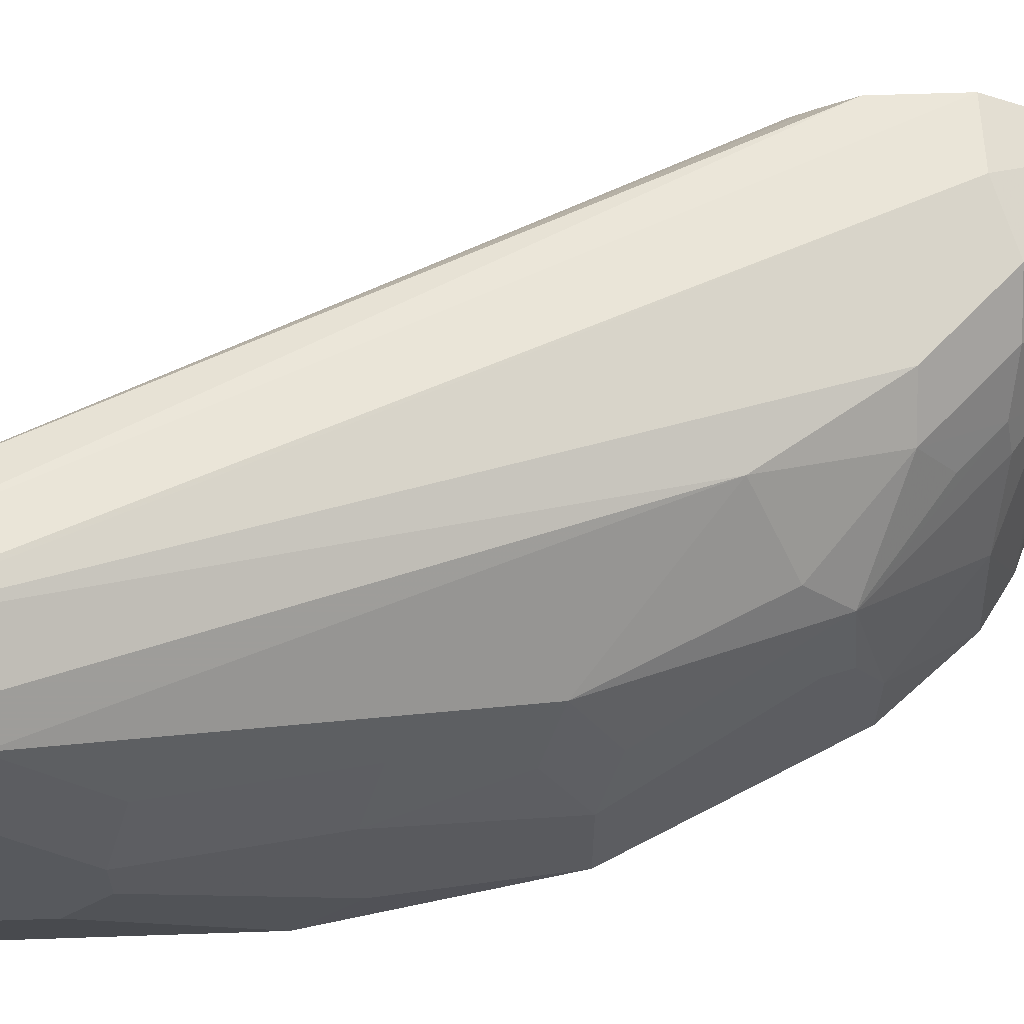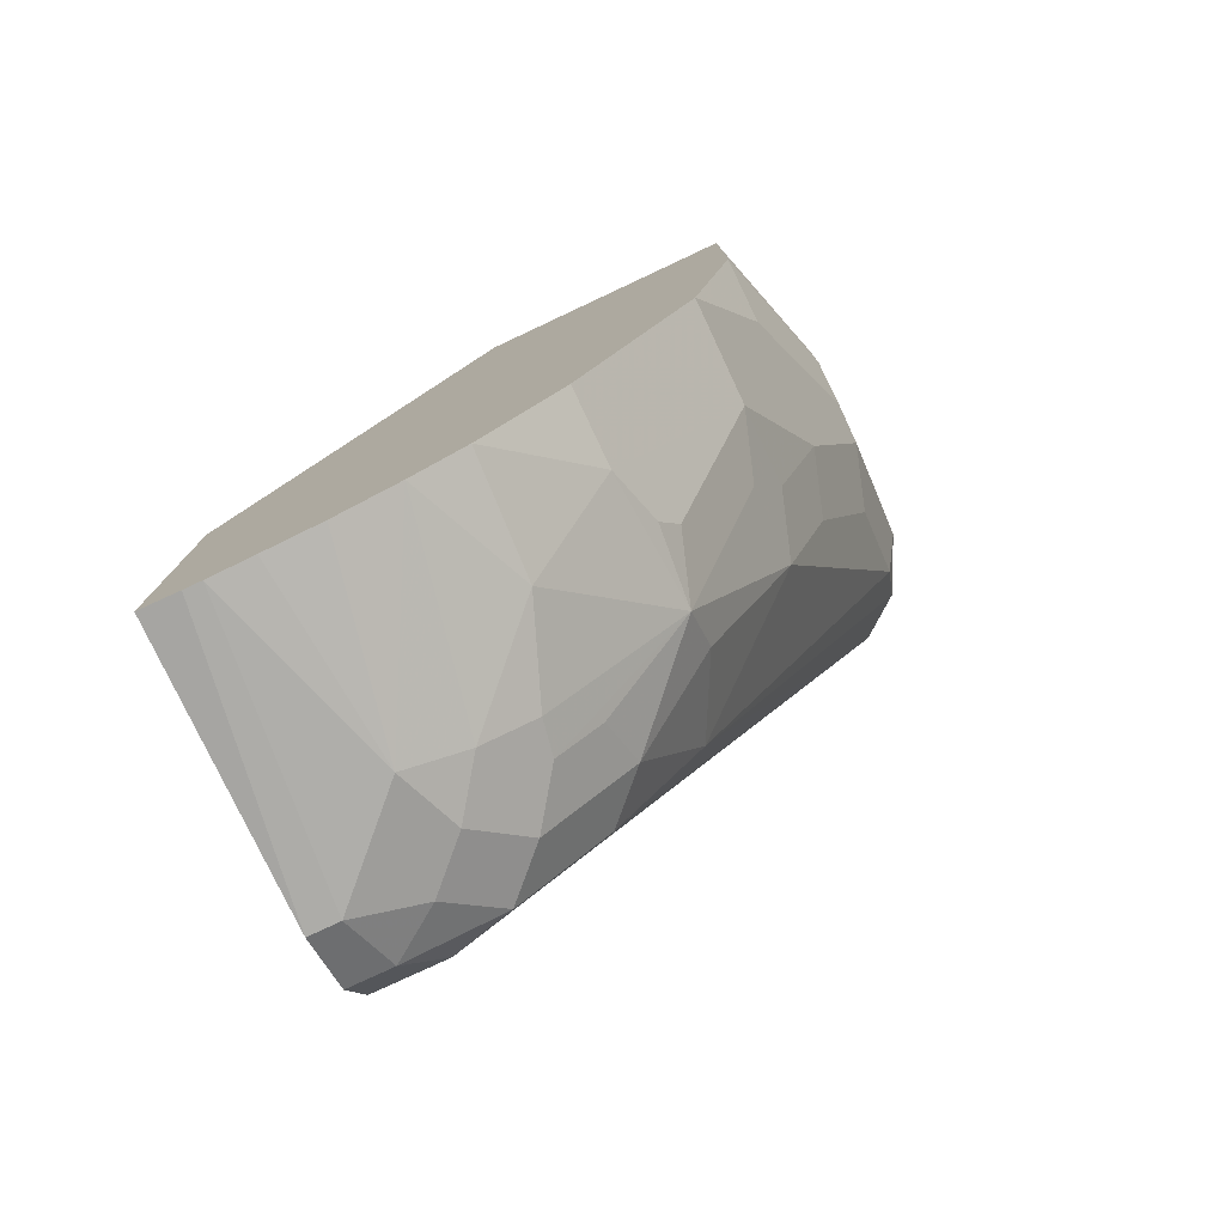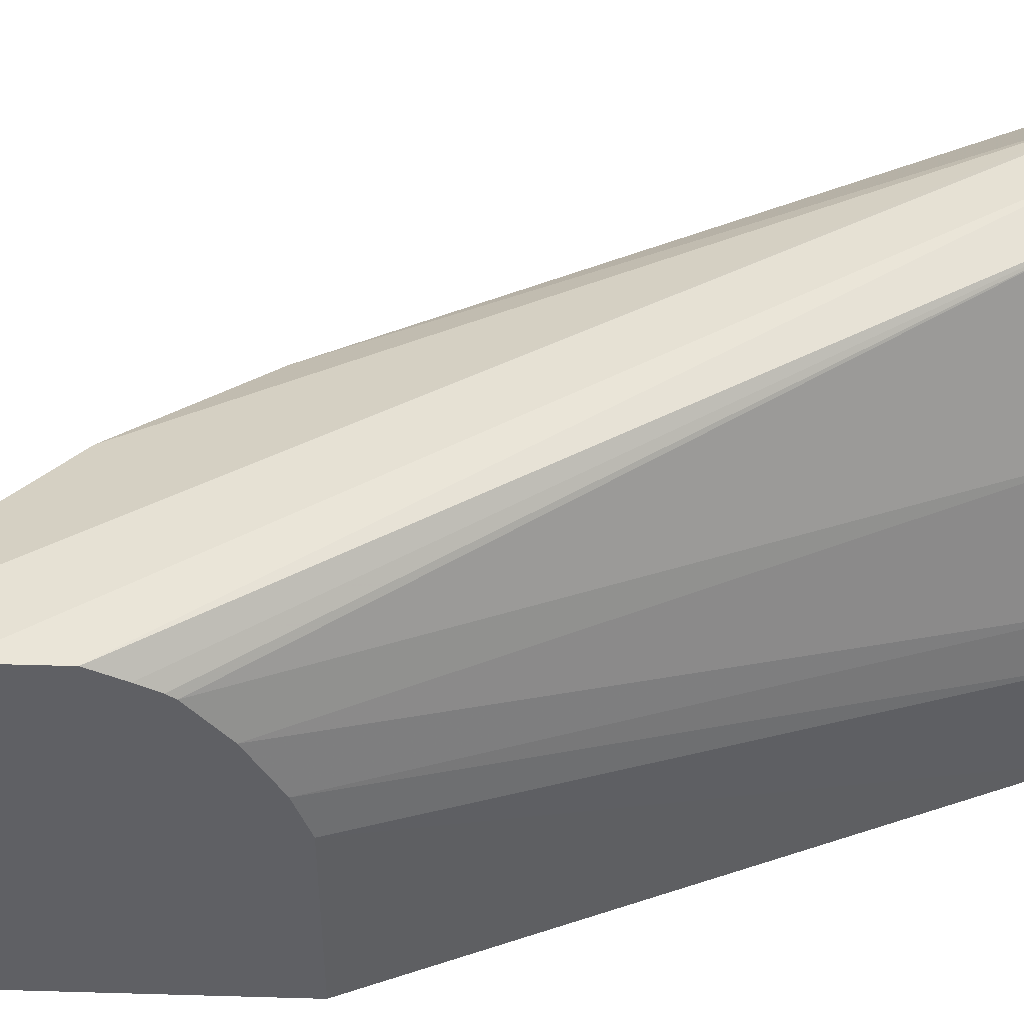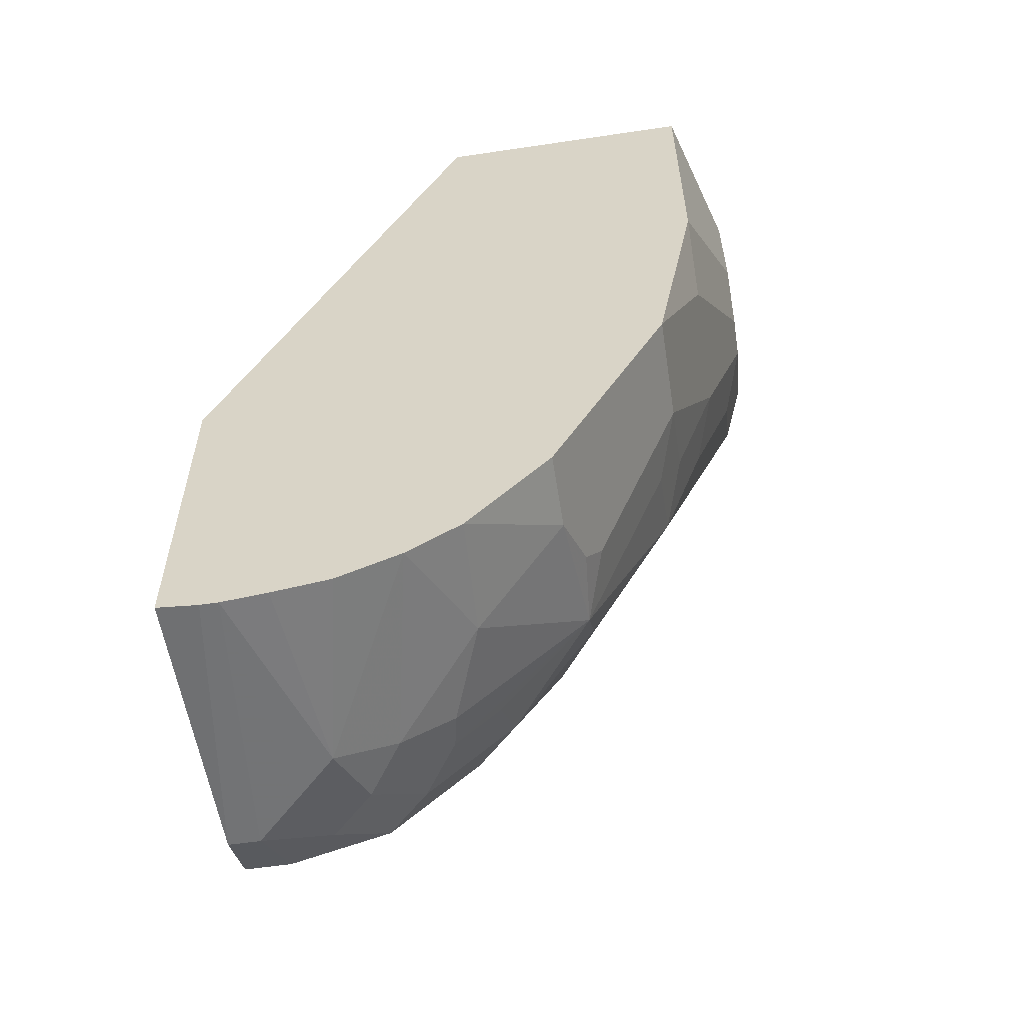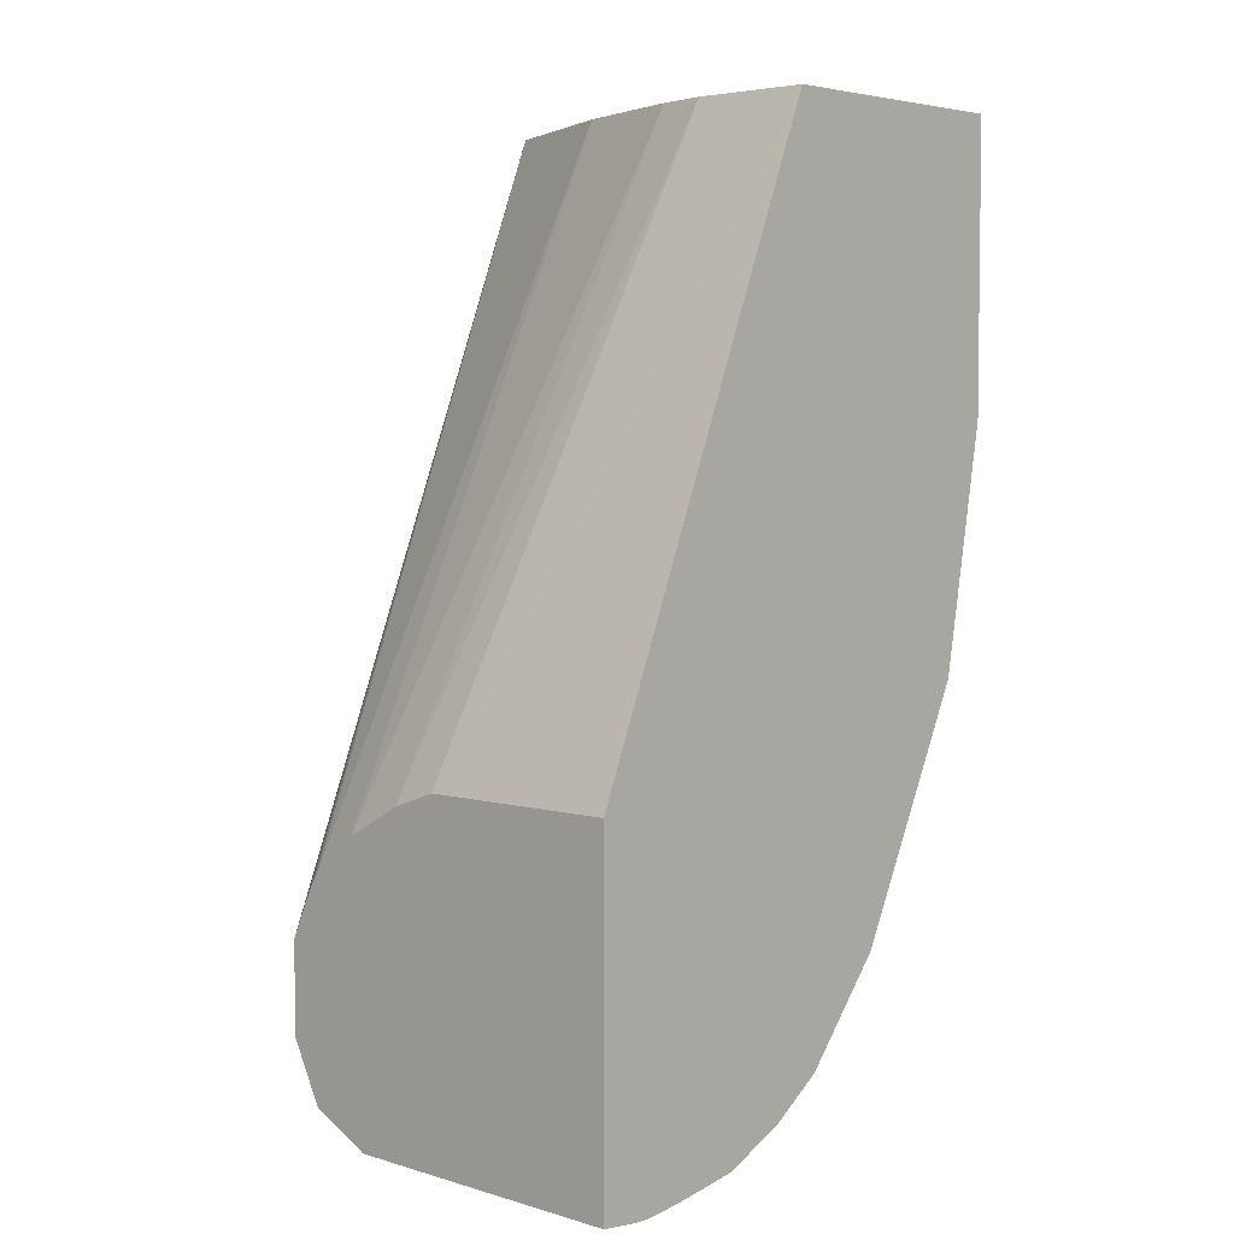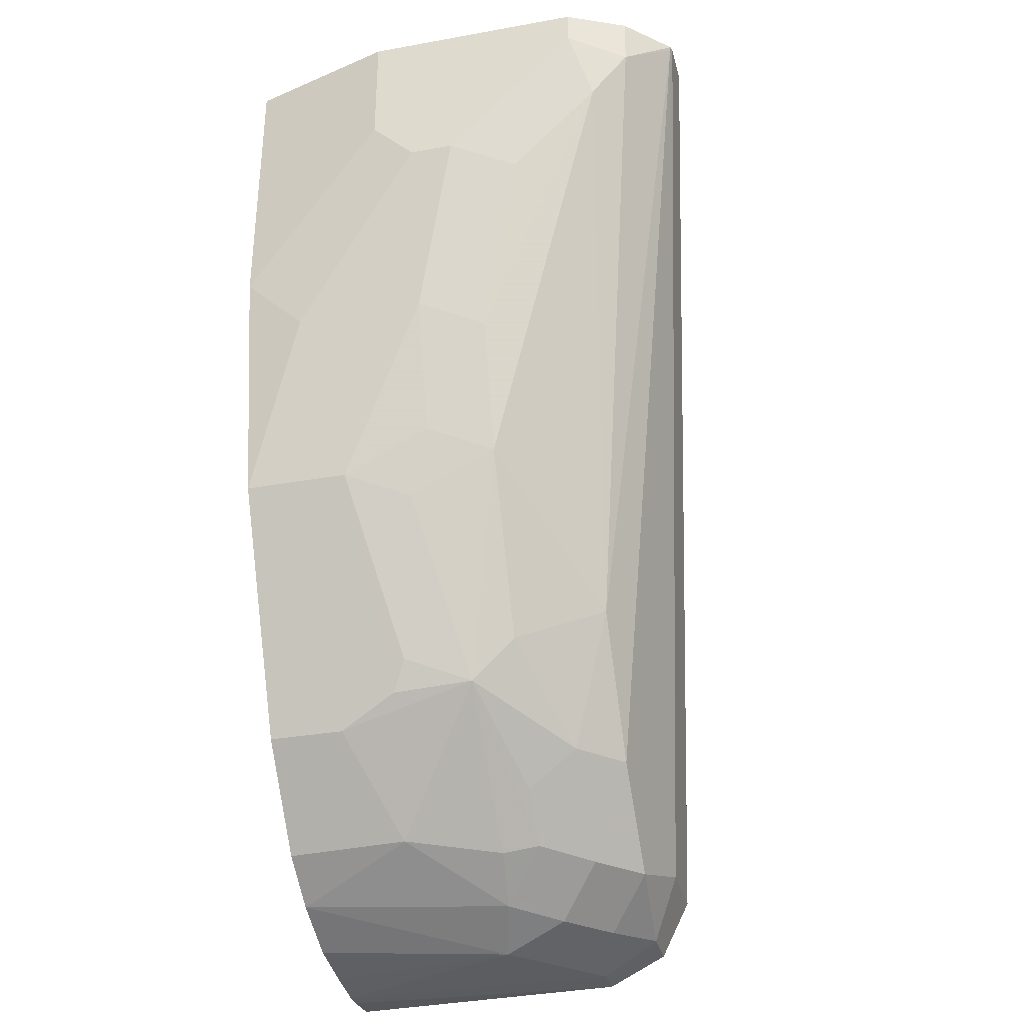
<metadata>
{"format":"obj","ext":"obj","renderer":"f3d","projection":"perspective","resolution":1024,"background":"white","views":[{"elev":60.6,"azim":88.0,"up":"+Y"},{"elev":-78.2,"azim":25.1,"up":"+Z"},{"elev":45.8,"azim":-88.1,"up":"+Y"},{"elev":-57.5,"azim":8.8,"up":"+Z"},{"elev":4.5,"azim":-48.1,"up":"+Z"},{"elev":-33.5,"azim":103.8,"up":"+Z"}]}
</metadata>
<code>
v 0.3292 0.3293 -0.3874
v 0.3091 0.3494 -0.3874
v 0.3069 0.3499 -0.3874
v 0.3087 0.349 -0.3893
v 0.3289 0.3289 -0.4094
v 0.3423 0.302 -0.4027
v 0.3322 0.3121 -0.4329
v 0.3423 0.2819 -0.4229
v 0.3423 0.302 -0.3874
v 0.3423 0.2014 -0.3874
v 0.3423 0.2215 -0.4631
v 0.3423 0.2416 -0.4631
v 0.3322 0.2718 -0.4732
v 0.3222 0.2215 -0.5437
v 0.3222 0.1611 -0.5437
v 0.302 0.1812 -0.6242
v 0.302 0.2215 -0.6041
v 0.292 0.2517 -0.6142
v 0.292 0.2114 -0.6343
v 0.2517 0.2316 -0.7148
v 0.2618 0.2014 -0.7047
v 0.255 0.1947 -0.7182
v 0.2483 0.1678 -0.7316
v 0.2081 0.1879 -0.7719
v 0.1913 0.2316 -0.7752
v 0.188 0.2483 -0.7719
v 0.1678 0.2282 -0.792
v 0.1869 0.1329 -0.7909
v 0.141 0.2215 -0.8054
v 0.1587 0.1329 -0.803
v 0.211 0.1329 -0.7748
v 0.2483 0.1329 -0.7316
v 0.302 0.1329 -0.6242
v 0.1047 0.1329 -0.8095
v 0.1128 0.1329 -0.8095
v 0.1329 0.1329 -0.807
v 0.1208 0.2416 -0.8054
v 0.1007 0.2618 -0.8054
v 0.08627 0.2618 -0.8054
v 0.08627 0.2886 -0.792
v 0.1074 0.2886 -0.792
v 0.1309 0.2718 -0.7954
v 0.151 0.292 -0.7752
v 0.1208 0.302 -0.7651
v 0.08627 0.302 -0.7651
v 0.2868 0.3499 -0.3874
v 0.08627 0.302 -0.7249
v 0.08627 0.1329 -0.8074
v 0.08627 0.1329 -0.6573
v 0.08627 0.2877 -0.6961
v 0.08627 0.2951 -0.7095
v 0.2641 0.3425 -0.3874
v 0.08627 0.2903 -0.6999
v 0.2271 0.2673 -0.3874
v 0.2064 0.2088 -0.3874
v 0.08627 0.2675 -0.6792
v 0.08627 0.2416 -0.6645
v 0.2014 0.1861 -0.3874
v 0.08627 0.2215 -0.6573
v 0.1996 0.1329 -0.3874
v 0.141 0.302 -0.745
v 0.1779 0.2987 -0.7215
v 0.1913 0.292 -0.735
v 0.1712 0.2718 -0.7752
v 0.151 0.2517 -0.7954
v 0.2114 0.2718 -0.735
v 0.2081 0.2483 -0.7517
v 0.2517 0.2517 -0.6947
v 0.2316 0.292 -0.6745
v 0.3121 0.2517 -0.5538
v 0.3222 0.1329 -0.3874
v 0.3222 0.1329 -0.5155
v 0.3423 0.2014 -0.443
f 3 46 1
f 3 44 46
f 3 4 44
f 46 47 52
f 4 61 44
f 62 61 4
f 63 43 44
f 63 44 62
f 64 43 63
f 64 42 43
f 64 65 42
f 26 27 64
f 46 52 1
f 64 27 65
f 62 44 61
f 52 60 1
f 57 58 55
f 58 60 55
f 53 50 52
f 26 64 66
f 53 51 50
f 54 52 50
f 54 55 52
f 56 55 54
f 55 60 52
f 57 55 56
f 57 56 59
f 56 50 59
f 56 54 50
f 59 50 49
f 59 49 60
f 58 59 60
f 57 59 58
f 67 26 66
f 73 10 72
f 67 66 20
f 38 42 37
f 71 1 60
f 10 1 71
f 10 71 72
f 73 11 10
f 73 15 11
f 65 37 42
f 73 72 15
f 15 33 16
f 72 71 33
f 71 60 33
f 33 60 34
f 49 34 60
f 53 52 51
f 15 72 33
f 65 29 37
f 65 27 29
f 64 63 66
f 20 66 68
f 20 68 18
f 68 69 18
f 68 66 69
f 63 69 66
f 63 4 69
f 63 62 4
f 5 69 4
f 5 7 69
f 7 18 69
f 70 18 7
f 70 14 18
f 70 13 14
f 70 7 13
f 8 13 7
f 67 20 26
f 51 52 47
f 6 7 5
f 50 47 49
f 17 18 14
f 17 16 18
f 19 18 16
f 19 20 18
f 19 16 20
f 20 16 21
f 17 14 16
f 20 21 22
f 20 23 24
f 25 20 24
f 25 26 20
f 25 27 26
f 25 24 27
f 28 27 24
f 20 22 23
f 28 29 27
f 14 15 16
f 12 14 13
f 51 47 50
f 2 3 1
f 2 4 3
f 2 5 4
f 2 1 5
f 6 5 1
f 14 11 15
f 6 8 7
f 6 1 9
f 9 1 10
f 9 10 11
f 8 9 11
f 12 8 11
f 12 13 8
f 6 9 8
f 28 30 29
f 12 11 14
f 28 24 31
f 41 38 40
f 41 42 38
f 41 43 42
f 41 44 43
f 41 40 44
f 45 46 44
f 40 38 39
f 45 47 46
f 40 39 47
f 39 48 47
f 39 34 48
f 48 34 49
f 28 31 30
f 48 49 47
f 45 40 47
f 38 34 39
f 45 44 40
f 32 16 33
f 23 16 32
f 23 22 16
f 21 16 22
f 32 33 31
f 31 33 34
f 35 34 38
f 30 31 34
f 35 30 34
f 36 30 35
f 36 29 30
f 36 35 29
f 35 37 29
f 35 38 37
f 23 31 24
f 23 32 31

</code>
